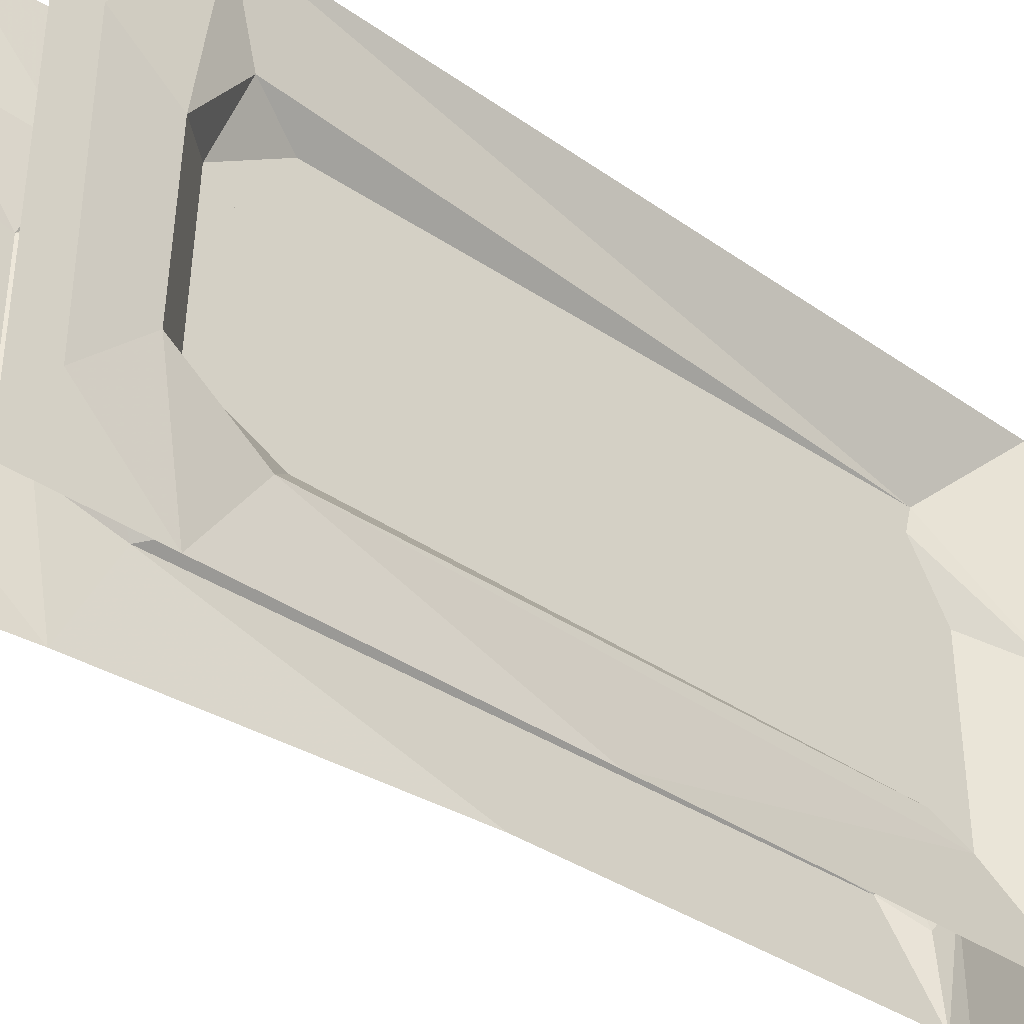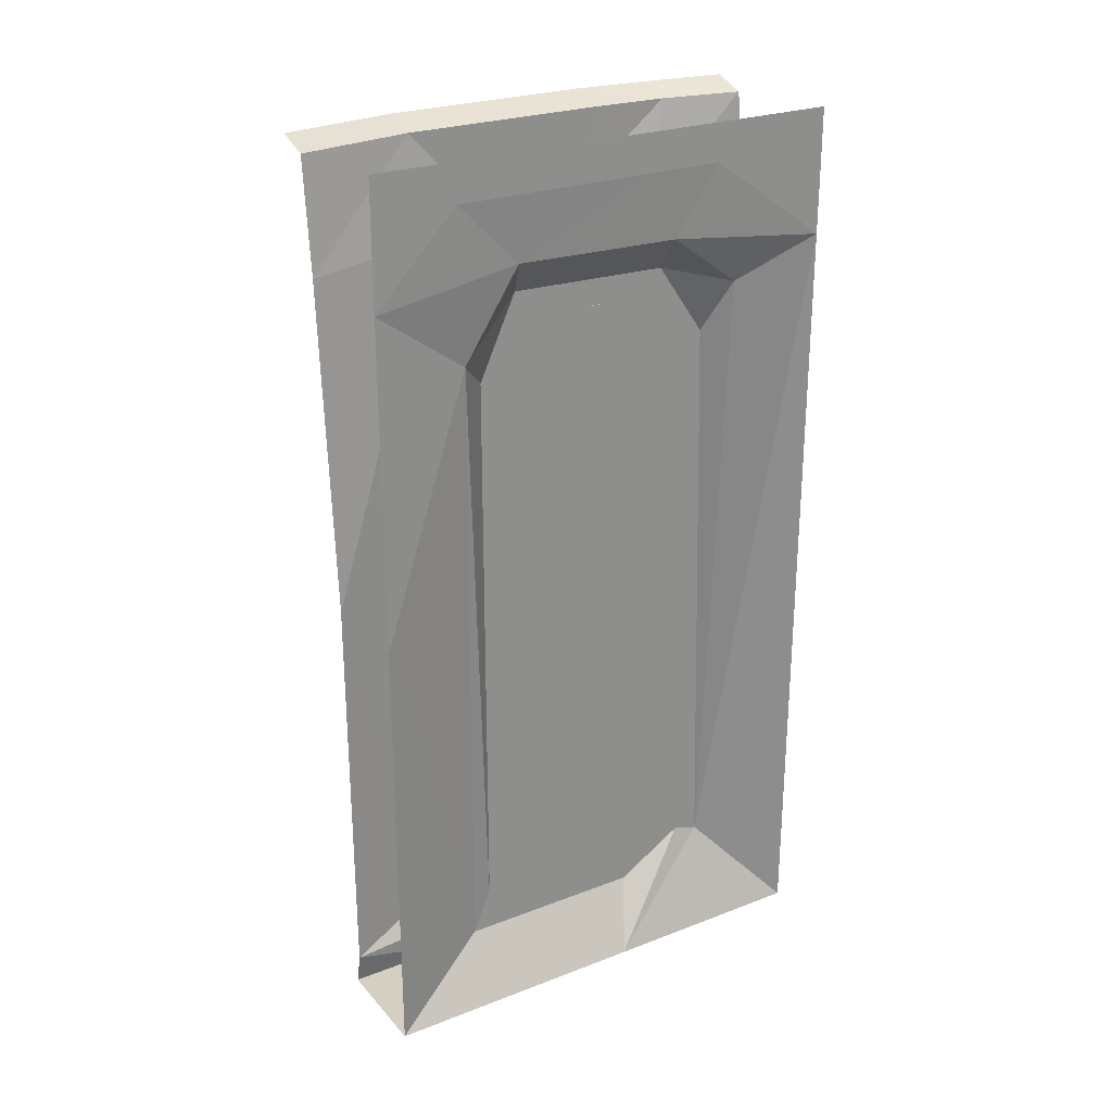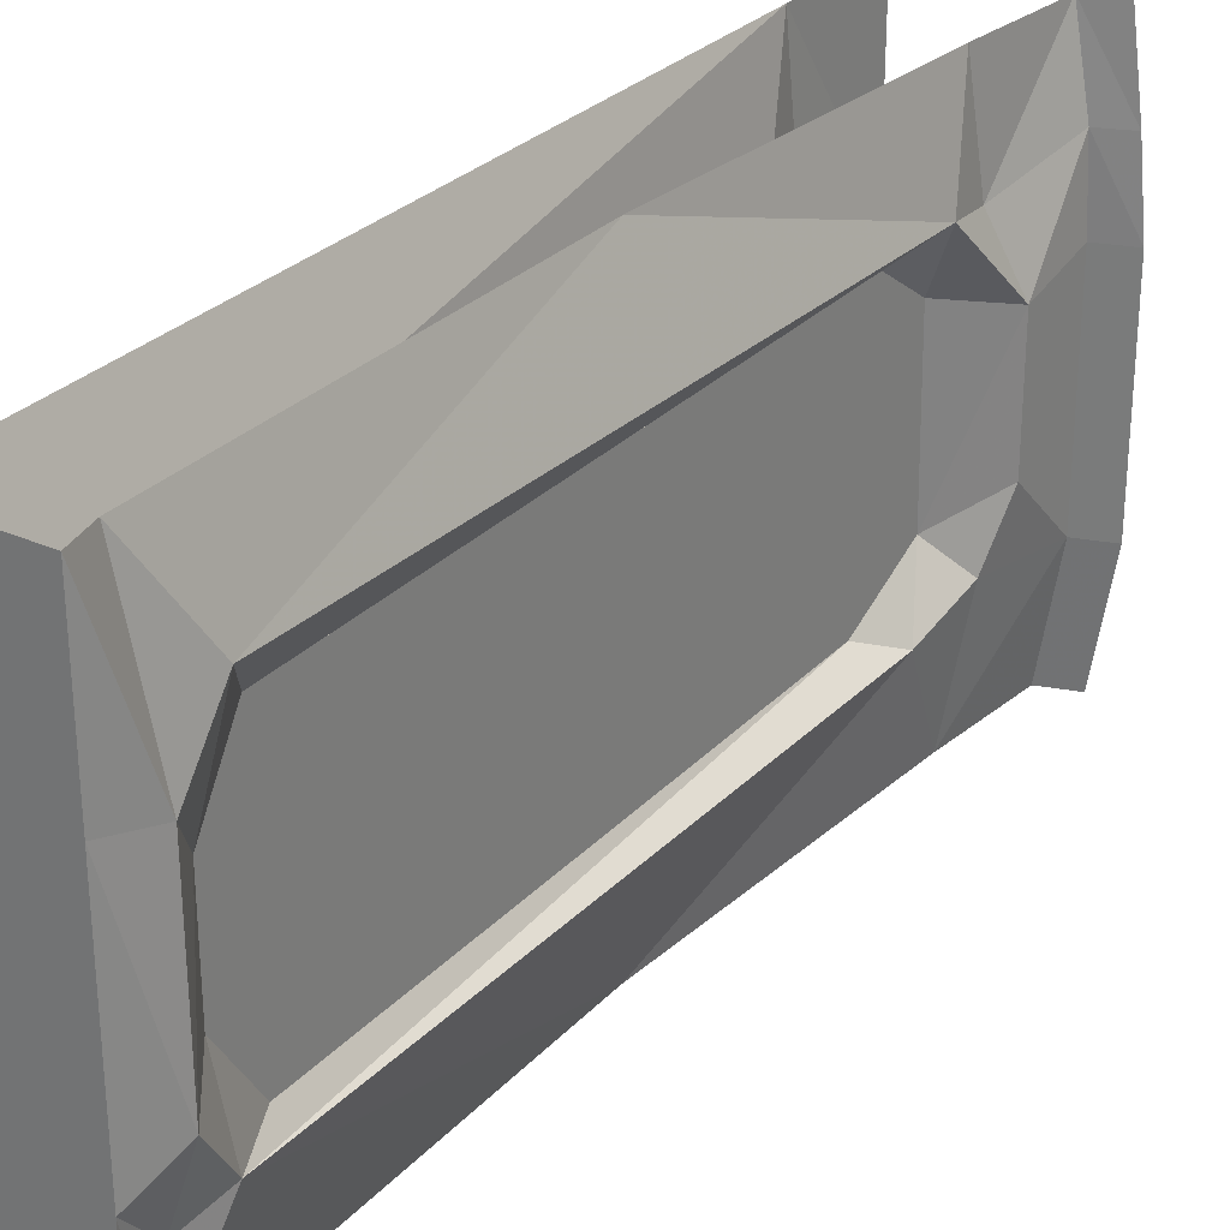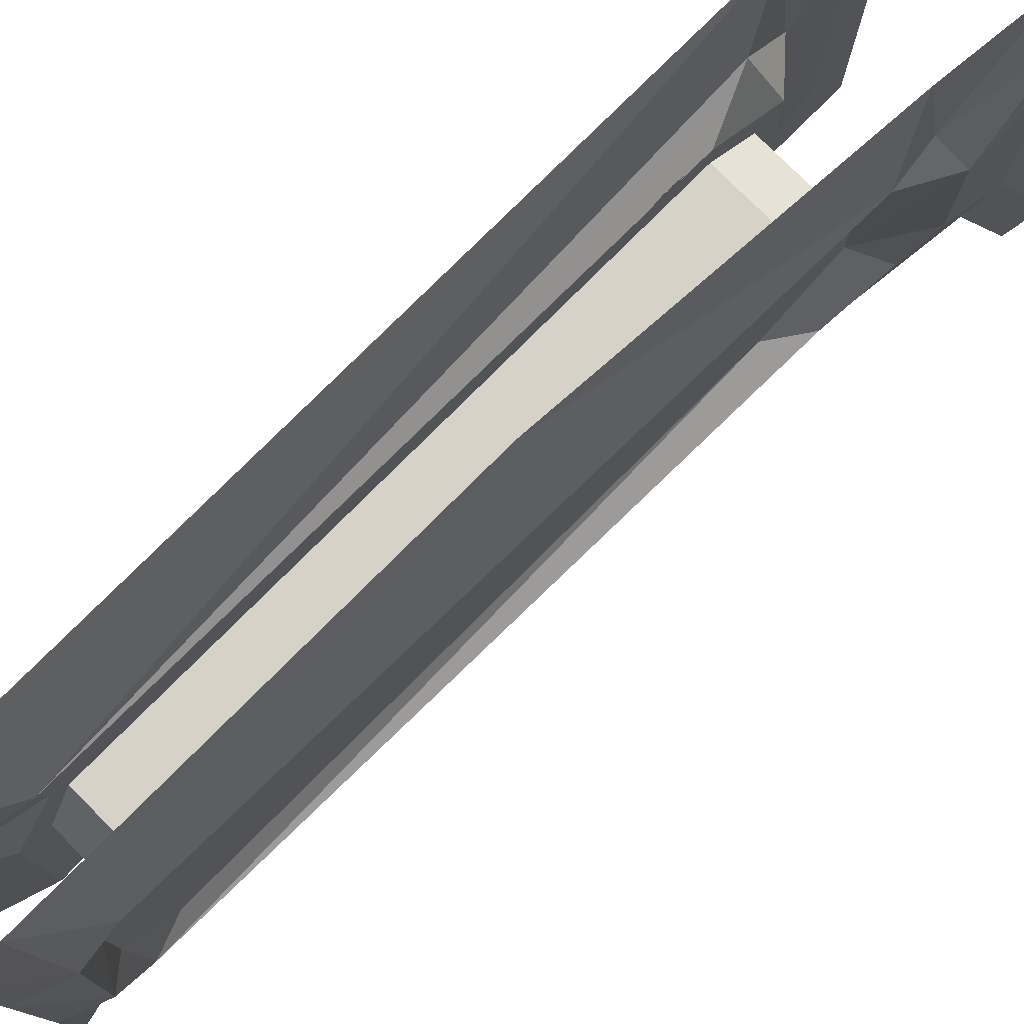
<metadata>
{"format":"obj","ext":"obj","renderer":"f3d","projection":"perspective","resolution":1024,"background":"white","views":[{"elev":-36.3,"azim":-132.4,"up":"+Z"},{"elev":25.7,"azim":-121.5,"up":"+Y"},{"elev":28.6,"azim":33.6,"up":"+Z"},{"elev":77.9,"azim":45.0,"up":"+Z"}]}
</metadata>
<code>
v -0.2656 -0.625 -0.02344
v -0.2656 -0.625 0.007812
v -0.2656 -0.6641 0.007812
v -0.2656 -0.6641 -0.02344
v -0.2656 -0.75 -0.125
v -0.2656 -0.7031 -0.1406
v -0.2656 -0.9766 -0.2188
v -0.2656 -0.9531 -0.2344
v -0.2656 -0.9531 -0.2656
v -0.2656 -0.9453 -0.2734
v -0.2656 -0.9219 -0.2578
v -0.2656 -0.7031 0.1406
v -0.2656 -0.75 0.1328
v -0.2656 -0.9688 0.2266
v -0.2656 -0.9453 0.2422
v -0.2656 -0.9453 0.2734
v -0.2656 -0.9531 0.2812
v -0.2656 -0.9844 0.2656
v -0.2656 -1 -0.2656
v -0.2656 -0.9688 -0.2734
v -0.2656 -0.9141 0.2734
v -0.2656 -0.9375 0.2812
v -0.2656 -0.9219 -0.02344
v -0.2656 -0.9219 0.007812
v -0.2656 -0.9609 0.007812
v -0.2656 -0.9609 -0.02344
v -0.2656 -1.039 -0.1406
v -0.2656 -1 -0.1406
v -0.2656 -1.195 -0.2188
v -0.2656 -1.172 -0.2344
v -0.2656 -1.172 -0.2656
v -0.2656 -1.164 -0.2734
v -0.2656 -1.141 -0.2578
v -0.2656 -1 0.1406
v -0.2656 -1.039 0.1406
v -0.2656 -1.188 0.2266
v -0.2656 -1.164 0.2422
v -0.2656 -1.164 0.2734
v -0.2656 -1.172 0.2812
v -0.2656 -1.203 0.2656
v -0.2656 -1.219 -0.2656
v -0.2656 -1.188 -0.2734
v -0.2656 -1.133 0.2734
v -0.2656 -1.156 0.2812
v -0.5 -1.875 0.5
v -0.5 -1.875 0.2422
v -0.2734 -1.875 0.3828
v -0.2734 -1.875 0.5
v -0.2422 -1.781 0.1797
v -0.2891 -1.805 0.5
v -0.2344 -1.695 0.3125
v -0.2891 -0.9453 0.5
v -0.2109 -0.3281 0.2969
v -0.2422 -0.2578 0.5
v -0.2266 -0.2266 0.2812
v -0.2188 -0.02344 0.5
v -0.1875 -0.02344 0.3281
v -0.125 0 0.3281
v -0.1484 0 0.5
v -0.5 -1.875 0.0625
v -0.2734 -1.875 0.1953
v -0.2344 -1.789 -0.1797
v -0.2656 -1.734 0.1094
v -0.2656 -1.648 0.25
v -0.2656 -0.4453 0.2734
v -0.2656 -0.2969 0.1719
v -0.1797 -0.1797 0.1406
v -0.1797 -0.02344 0.1719
v -0.1094 0 0.1719
v -0.5 -1.875 -0.1953
v -0.2734 -1.875 -0.0625
v -0.2734 -1.875 -0.2422
v -0.2812 -1.797 -0.3281
v -0.2422 -1.719 -0.2812
v -0.2656 -1.734 -0.1016
v -0.2656 -1.68 -0.08594
v -0.2656 -1.68 0.08594
v -0.2656 -1.625 0.2109
v -0.2656 -0.4453 0.2188
v -0.2656 -0.3516 0.1484
v -0.2656 -0.2891 -0.1641
v -0.1797 -0.1797 -0.1094
v -0.1797 -0.02344 -0.07812
v -0.1094 0 -0.07812
v -0.5 -1.875 -0.3828
v -0.2734 -1.875 -0.5
v -0.5 -1.875 -0.5
v -0.4219 -1.734 -0.2812
v -0.5 -0.9453 -0.5
v -0.4766 -0.3984 -0.3047
v -0.5 -0.2578 -0.5
v -0.4922 -0.2109 -0.1953
v -0.5 -0.07812 -0.3281
v -0.5 -0.07812 -0.5
v -0.5 0 -0.3281
v -0.5 0 -0.5
v -0.1797 -0.02344 -0.2578
v -0.2422 -0.2578 -0.5
v -0.2188 -0.02344 -0.5
v -0.1484 0 -0.5
v -0.1094 0 -0.2578
v -0.2031 -0.2344 -0.2344
v -0.2188 -0.375 -0.2812
v -0.2891 -0.9453 -0.5
v -0.2891 -1.805 -0.5
v -0.2656 -0.4609 -0.2422
v -0.2656 -1.641 -0.2422
v -0.2656 -0.3438 -0.1406
v -0.2656 -0.4531 -0.1953
v -0.2656 -1.609 -0.2109
v -0.2656 -0.3984 -0.1406
v -0.2656 -1.461 -0.1172
v -0.2656 -1.586 -0.0625
v -0.2656 -1.594 0.07031
v -0.2656 -1.453 0.1172
v -0.2656 -0.3984 0.1328
v -0.2656 -1.484 0.07031
v -0.2656 -1.5 -0.007812
v -0.2656 -1.477 -0.02344
v -0.2656 -1.477 0.007812
v -0.2656 -1.438 -0.02344
v -0.2656 -1.438 0.007812
v -0.2656 -1.391 0.125
v -0.2656 -1.43 0.125
v -0.2656 -1.281 0.2109
v -0.2656 -1.305 0.2266
v -0.2656 -1.305 0.2578
v -0.2656 -1.312 0.2656
v -0.2656 -1.336 0.25
v -0.2656 -1.484 -0.07812
v -0.2656 -1.516 -0.0625
v -0.2656 -1.594 -0.07031
v -0.2656 -1.57 -0.1094
v -0.2656 -1.594 -0.1094
v -0.2656 -1.594 -0.1328
v -0.2656 -1.57 -0.1328
v -0.2656 -1.578 -0.1641
v -0.2656 -1.57 -0.1719
v -0.2656 -1.555 -0.1562
v -0.2656 -1.688 -0.02344
v -0.2656 -1.688 -0.0625
v -0.2656 -1.508 0.04688
v -0.2656 -1.57 0.1016
v -0.2656 -1.594 0.1016
v -0.2656 -1.688 0.04688
v -0.2656 -1.688 0.01562
v -0.2656 -1.609 -0.1562
v -0.2656 -1.594 -0.1719
v -0.2656 -1.57 0.125
v -0.2656 -1.594 0.125
v -0.2656 -1.594 0.1562
v -0.2656 -1.602 0.1641
v -0.2656 -1.617 0.1406
v -0.2656 -1.562 0.1484
v -0.2656 -1.586 0.1641
v -0.2656 -1.453 -0.1172
v -0.2656 -1.414 -0.1172
v -0.2656 -1.281 -0.2031
v -0.2656 -1.305 -0.2188
v -0.2656 -1.305 -0.25
v -0.2656 -1.297 -0.2578
v -0.2656 -1.266 -0.2422
v -0.2656 -1.258 0.2578
v -0.2656 -1.289 0.2656
v -0.2656 -1.336 -0.25
v -0.2656 -1.312 -0.2578
v -0.2656 -0.3359 0
v -0.2656 -0.3359 0.03125
v -0.2656 -0.375 0.03125
v -0.2656 -0.375 0
v -0.2656 -0.4375 -0.1406
v -0.2656 -0.5469 -0.2109
v -0.2656 -0.5234 -0.2266
v -0.2656 -0.5234 -0.2578
v -0.2656 -0.5156 -0.2656
v -0.2656 -0.4922 -0.25
v -0.2656 -0.3906 0.1641
v -0.2656 -0.4297 0.1641
v -0.2656 -0.5547 0.2344
v -0.2656 -0.5312 0.25
v -0.2656 -0.5312 0.2812
v -0.2656 -0.5391 0.2891
v -0.2656 -0.5703 0.2734
v -0.2656 -0.5703 -0.2578
v -0.2656 -0.5391 -0.2656
v -0.2656 -0.5 0.2812
v -0.2656 -0.5234 0.2891
v -0.4219 -0.4453 0.2188
v -0.4219 -0.3516 0.1484
v -0.4219 -1.625 0.2109
v -0.4219 -1.648 0.25
v -0.4219 -0.4453 0.2734
v -0.4219 -0.3984 0.1328
v -0.4219 -1.453 0.1172
v -0.4219 -1.68 0.08594
v -0.4219 -1.734 0.1094
v -0.4219 -1.664 0.3047
v -0.4688 -0.3359 0.3203
v -0.4219 -0.2969 0.1719
v -0.4219 -0.3438 -0.1406
v -0.4219 -1.68 -0.08594
v -0.4219 -1.609 -0.2109
v -0.4219 -1.641 -0.2422
v -0.4219 -1.734 -0.1016
v -0.4219 -1.594 0.07031
v -0.4219 -1.586 -0.0625
v -0.4219 -1.461 -0.1172
v -0.4219 -0.4531 -0.1953
v -0.4219 -0.4609 -0.2422
v -0.4219 -0.625 0.007812
v -0.4219 -0.625 -0.02344
v -0.4219 -0.6641 -0.02344
v -0.4219 -0.6641 0.007812
v -0.4219 -0.75 0.1328
v -0.4219 -0.7031 0.1406
v -0.4219 -0.9453 0.2422
v -0.4219 -0.9688 0.2266
v -0.4219 -0.9453 0.2734
v -0.4219 -0.9375 0.2812
v -0.4219 -0.9141 0.2734
v -0.4219 -0.7031 -0.1406
v -0.4219 -0.75 -0.125
v -0.4219 -0.9531 -0.2344
v -0.4219 -0.9766 -0.2188
v -0.4219 -0.9531 -0.2656
v -0.4219 -0.9688 -0.2734
v -0.4219 -1 -0.2656
v -0.4219 -0.9219 -0.2578
v -0.4219 -0.9453 -0.2734
v -0.4219 -0.9844 0.2656
v -0.4219 -0.9531 0.2812
v -0.4219 -0.9219 0.007812
v -0.4219 -0.9219 -0.02344
v -0.4219 -0.9609 -0.02344
v -0.4219 -0.9609 0.007812
v -0.4219 -1.039 0.1406
v -0.4219 -1 0.1406
v -0.4219 -1.164 0.2422
v -0.4219 -1.188 0.2266
v -0.4219 -1.164 0.2734
v -0.4219 -1.156 0.2812
v -0.4219 -1.133 0.2734
v -0.4219 -1 -0.1406
v -0.4219 -1.039 -0.1406
v -0.4219 -1.172 -0.2344
v -0.4219 -1.195 -0.2188
v -0.4219 -1.172 -0.2656
v -0.4219 -1.188 -0.2734
v -0.4219 -1.219 -0.2656
v -0.4219 -1.141 -0.2578
v -0.4219 -1.164 -0.2734
v -0.4219 -1.203 0.2656
v -0.4219 -1.172 0.2812
v -0.5 -0.9453 0.5
v -0.5 -0.2578 0.5
v -0.4922 -0.2188 0.1562
v -0.4219 -0.2891 -0.1641
v -0.4219 -0.3984 -0.1406
v -0.5 -0.07812 0.07812
v -0.5 -0.07812 -0.1719
v -0.5 -0.07812 0.25
v -0.5 0 0.25
v -0.5 0 0.07812
v -0.5 0 -0.1719
v -0.5 -0.07812 0.5
v -0.5 0 0.5
v -0.4219 -1.5 -0.007812
v -0.4219 -1.484 0.07031
v -0.4219 -1.477 0.007812
v -0.4219 -1.477 -0.02344
v -0.4219 -1.484 -0.07812
v -0.4219 -1.516 -0.0625
v -0.4219 -1.57 -0.1094
v -0.4219 -1.594 -0.07031
v -0.4219 -1.594 -0.1094
v -0.4219 -1.688 -0.0625
v -0.4219 -1.688 -0.02344
v -0.4219 -1.508 0.04688
v -0.4219 -1.57 0.1016
v -0.4219 -1.594 0.1016
v -0.4219 -1.594 0.125
v -0.4219 -1.57 0.125
v -0.4219 -1.594 0.1562
v -0.4219 -1.586 0.1641
v -0.4219 -1.562 0.1484
v -0.4219 -1.688 0.01562
v -0.4219 -1.688 0.04688
v -0.4219 -1.57 -0.1328
v -0.4219 -1.594 -0.1328
v -0.4219 -1.578 -0.1641
v -0.4219 -1.594 -0.1719
v -0.4219 -1.609 -0.1562
v -0.4219 -1.555 -0.1562
v -0.4219 -1.57 -0.1719
v -0.4219 -1.617 0.1406
v -0.4219 -1.602 0.1641
v -0.4219 -1.438 0.007812
v -0.4219 -1.438 -0.02344
v -0.4219 -1.414 -0.1172
v -0.4219 -1.453 -0.1172
v -0.4219 -1.305 -0.2188
v -0.4219 -1.281 -0.2031
v -0.4219 -1.305 -0.25
v -0.4219 -1.312 -0.2578
v -0.4219 -1.336 -0.25
v -0.4219 -1.43 0.125
v -0.4219 -1.391 0.125
v -0.4219 -1.305 0.2266
v -0.4219 -1.281 0.2109
v -0.4219 -1.305 0.2578
v -0.4219 -1.289 0.2656
v -0.4219 -1.258 0.2578
v -0.4219 -1.336 0.25
v -0.4219 -1.312 0.2656
v -0.4219 -1.266 -0.2422
v -0.4219 -1.297 -0.2578
v -0.4219 -0.3359 0.03125
v -0.4219 -0.3359 0
v -0.4219 -0.375 0
v -0.4219 -0.375 0.03125
v -0.4219 -0.4297 0.1641
v -0.4219 -0.3906 0.1641
v -0.4219 -0.5312 0.25
v -0.4219 -0.5547 0.2344
v -0.4219 -0.5312 0.2812
v -0.4219 -0.5234 0.2891
v -0.4219 -0.5 0.2812
v -0.4219 -0.4375 -0.1406
v -0.4219 -0.5234 -0.2266
v -0.4219 -0.5469 -0.2109
v -0.4219 -0.5234 -0.2578
v -0.4219 -0.5391 -0.2656
v -0.4219 -0.5703 -0.2578
v -0.4219 -0.4922 -0.25
v -0.4219 -0.5156 -0.2656
v -0.4219 -0.5703 0.2734
v -0.4219 -0.5391 0.2891
f 1 2 3
f 1 3 4
f 1 4 5
f 1 5 6
f 6 5 7
f 6 7 8
f 3 2 12
f 3 12 13
f 13 12 14
f 14 12 15
f 23 24 25
f 23 25 26
f 23 26 27
f 23 27 28
f 28 27 29
f 28 29 30
f 25 24 34
f 25 34 35
f 35 34 36
f 36 34 37
f 66 80 81
f 81 80 108
f 126 125 127
f 158 159 160
f 158 160 161
f 158 161 162
f 127 125 163
f 127 163 164
f 167 168 169
f 167 169 170
f 167 170 171
f 167 171 111
f 111 171 172
f 111 172 173
f 169 168 177
f 169 177 178
f 178 177 179
f 179 177 180
f 188 189 80
f 188 80 79
f 188 79 190
f 189 199 200
f 189 200 108
f 189 108 80
f 201 195 77
f 201 77 76
f 201 76 202
f 200 208 109
f 200 109 108
f 76 110 202
f 202 110 208
f 208 110 109
f 79 78 190
f 190 78 195
f 195 78 77
f 210 211 212
f 210 212 213
f 210 213 214
f 210 214 215
f 215 214 216
f 216 214 217
f 212 211 221
f 212 221 222
f 222 221 223
f 222 223 224
f 232 233 234
f 232 234 235
f 232 235 236
f 232 236 237
f 237 236 238
f 238 236 239
f 234 233 243
f 234 243 244
f 244 243 245
f 244 245 246
f 199 257 200
f 301 302 303
f 309 308 310
f 309 310 311
f 309 311 312
f 303 302 315
f 303 315 316
f 317 318 319
f 317 319 320
f 317 320 321
f 317 321 322
f 322 321 323
f 323 321 324
f 319 318 258
f 319 258 328
f 328 258 329
f 328 329 330
f 8 7 9
f 8 9 10
f 8 10 11
f 14 15 16
f 14 16 17
f 14 17 18
f 9 7 19
f 9 19 20
f 16 15 21
f 16 21 22
f 30 29 31
f 30 31 32
f 30 32 33
f 36 37 38
f 36 38 39
f 36 39 40
f 31 29 41
f 31 41 42
f 38 37 43
f 38 43 44
f 65 79 66
f 66 79 80
f 81 108 106
f 106 108 109
f 117 118 119
f 117 119 120
f 120 119 121
f 120 121 122
f 120 122 123
f 120 123 124
f 124 123 125
f 124 125 126
f 126 127 128
f 126 128 129
f 118 130 119
f 121 119 156
f 121 156 157
f 157 156 158
f 158 156 159
f 160 159 165
f 160 165 166
f 173 172 174
f 173 174 175
f 173 175 176
f 179 180 181
f 179 181 182
f 179 182 183
f 174 172 184
f 174 184 185
f 181 180 186
f 181 186 187
f 188 192 189
f 192 199 189
f 216 217 218
f 216 218 219
f 216 219 220
f 224 223 225
f 224 225 226
f 224 226 227
f 225 223 228
f 225 228 229
f 218 217 230
f 218 230 231
f 238 239 240
f 238 240 241
f 238 241 242
f 246 245 247
f 246 247 248
f 246 248 249
f 247 245 250
f 247 250 251
f 240 239 252
f 240 252 253
f 200 257 208
f 257 209 208
f 267 268 269
f 267 269 270
f 267 270 271
f 270 269 297
f 270 297 298
f 270 298 299
f 270 299 300
f 300 299 301
f 301 299 302
f 301 303 304
f 301 304 305
f 297 269 306
f 297 306 307
f 307 306 308
f 307 308 309
f 310 308 313
f 310 313 314
f 323 324 325
f 323 325 326
f 323 326 327
f 330 329 331
f 330 331 332
f 330 332 333
f 331 329 334
f 331 334 335
f 325 324 336
f 325 336 337
f 45 46 47
f 45 47 48
f 48 47 49
f 48 49 50
f 50 49 51
f 50 51 52
f 46 60 61
f 46 61 47
f 47 61 49
f 49 61 62
f 49 62 63
f 49 63 51
f 51 63 64
f 51 64 53
f 53 64 65
f 53 65 66
f 60 70 71
f 60 71 61
f 61 71 62
f 62 71 72
f 62 72 73
f 62 73 74
f 62 74 75
f 62 75 63
f 70 85 86
f 70 86 72
f 70 72 71
f 86 85 87
f 87 85 88
f 87 88 89
f 104 74 105
f 105 74 73
f 105 73 72
f 105 72 86
f 81 106 103
f 106 107 74
f 106 74 103
f 107 75 74
f 191 196 60
f 191 60 197
f 191 197 192
f 192 197 198
f 192 198 199
f 203 209 90
f 203 90 88
f 203 88 204
f 204 88 70
f 204 70 196
f 60 46 197
f 197 46 45
f 197 45 254
f 90 209 257
f 196 70 60
f 88 85 70
f 52 51 53
f 52 53 54
f 53 66 67
f 53 67 55
f 66 81 67
f 67 81 82
f 89 88 90
f 89 90 91
f 98 103 104
f 104 103 74
f 81 103 102
f 81 102 82
f 197 254 255
f 197 255 198
f 198 256 199
f 199 256 257
f 90 257 92
f 92 257 256
f 54 53 55
f 54 55 56
f 56 55 57
f 56 57 58
f 56 58 59
f 55 67 57
f 57 67 68
f 57 68 69
f 57 69 58
f 67 82 83
f 67 83 68
f 68 83 84
f 68 84 69
f 91 90 92
f 91 92 93
f 91 93 94
f 94 93 95
f 94 95 96
f 97 98 99
f 97 99 100
f 97 100 101
f 97 101 83
f 97 83 82
f 97 82 102
f 97 102 98
f 98 102 103
f 101 84 83
f 198 255 256
f 259 260 92
f 259 92 256
f 259 256 261
f 259 261 262
f 259 262 263
f 259 263 260
f 260 263 264
f 260 264 93
f 260 93 92
f 261 255 265
f 261 265 266
f 261 266 262
f 255 261 256
f 264 95 93
f 63 75 76
f 63 76 77
f 133 132 134
f 133 134 135
f 133 135 136
f 136 135 137
f 136 137 138
f 136 138 139
f 134 132 140
f 134 140 141
f 114 143 144
f 114 144 145
f 114 145 146
f 137 135 147
f 137 147 148
f 144 143 149
f 144 149 150
f 150 149 151
f 150 151 152
f 150 152 153
f 151 149 154
f 151 154 155
f 201 204 195
f 204 196 195
f 274 273 275
f 274 275 276
f 274 276 277
f 279 205 280
f 279 280 281
f 279 281 282
f 282 281 283
f 282 283 284
f 282 284 285
f 280 205 286
f 280 286 287
f 275 273 288
f 275 288 289
f 289 288 290
f 289 290 291
f 289 291 292
f 290 288 293
f 290 293 294
f 283 281 295
f 283 295 296
f 63 77 78
f 63 78 64
f 64 78 79
f 64 79 65
f 106 109 110
f 106 110 107
f 107 110 76
f 107 76 75
f 130 131 132
f 130 132 133
f 142 117 143
f 142 143 114
f 130 118 131
f 117 142 118
f 188 190 191
f 188 191 192
f 190 195 196
f 190 196 191
f 201 202 203
f 201 203 204
f 202 208 209
f 202 209 203
f 267 271 272
f 272 271 273
f 272 273 274
f 268 278 205
f 268 205 279
f 268 267 278
f 108 80 111
f 108 111 109
f 79 116 80
f 80 116 111
f 188 189 193
f 200 208 258
f 200 258 189
f 189 258 193
f 109 111 112
f 109 112 110
f 110 112 76
f 76 112 113
f 76 113 114
f 76 114 77
f 77 114 115
f 77 115 78
f 78 115 79
f 79 115 116
f 111 116 113
f 111 113 112
f 116 115 114
f 116 114 113
f 188 193 194
f 188 194 190
f 190 194 195
f 201 195 205
f 201 205 206
f 201 206 207
f 201 207 202
f 202 207 208
f 193 258 206
f 193 206 205
f 193 205 194
f 194 205 195
f 258 208 207
f 258 207 206

</code>
